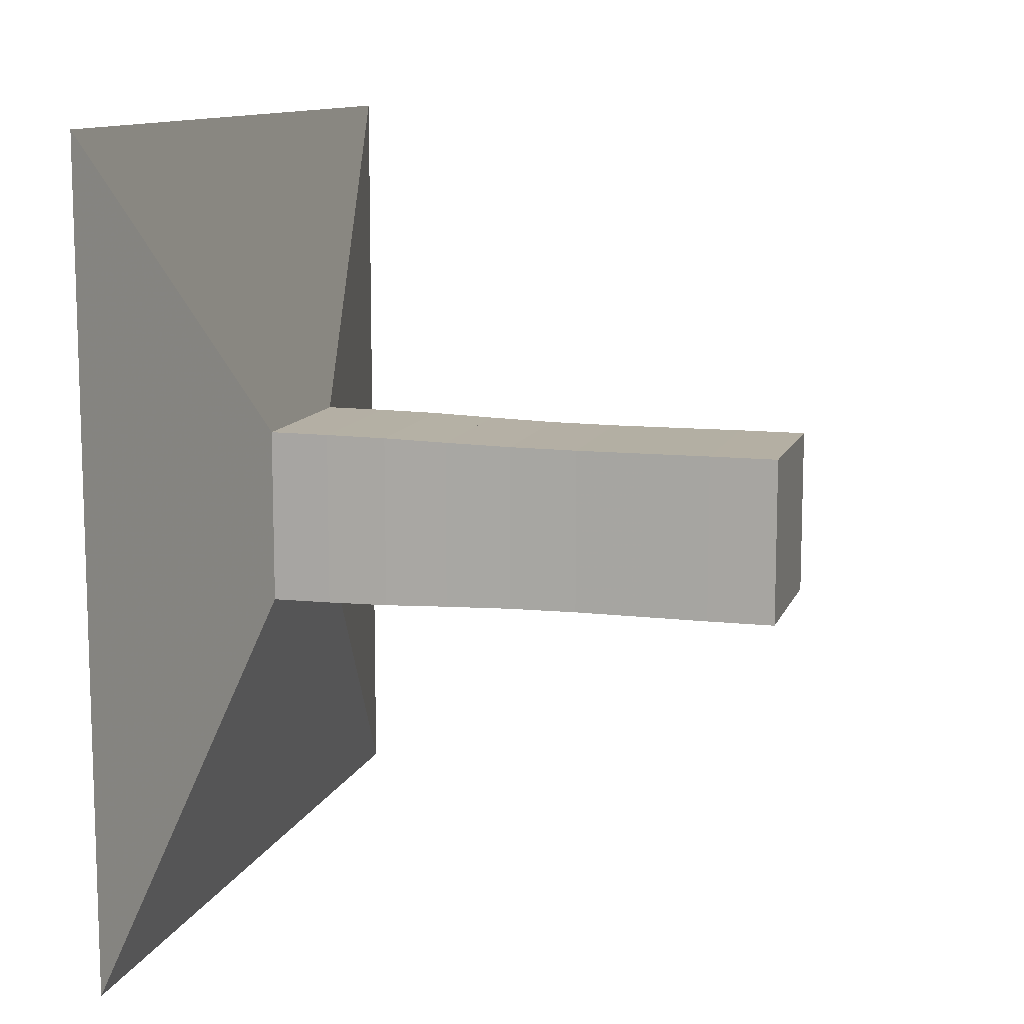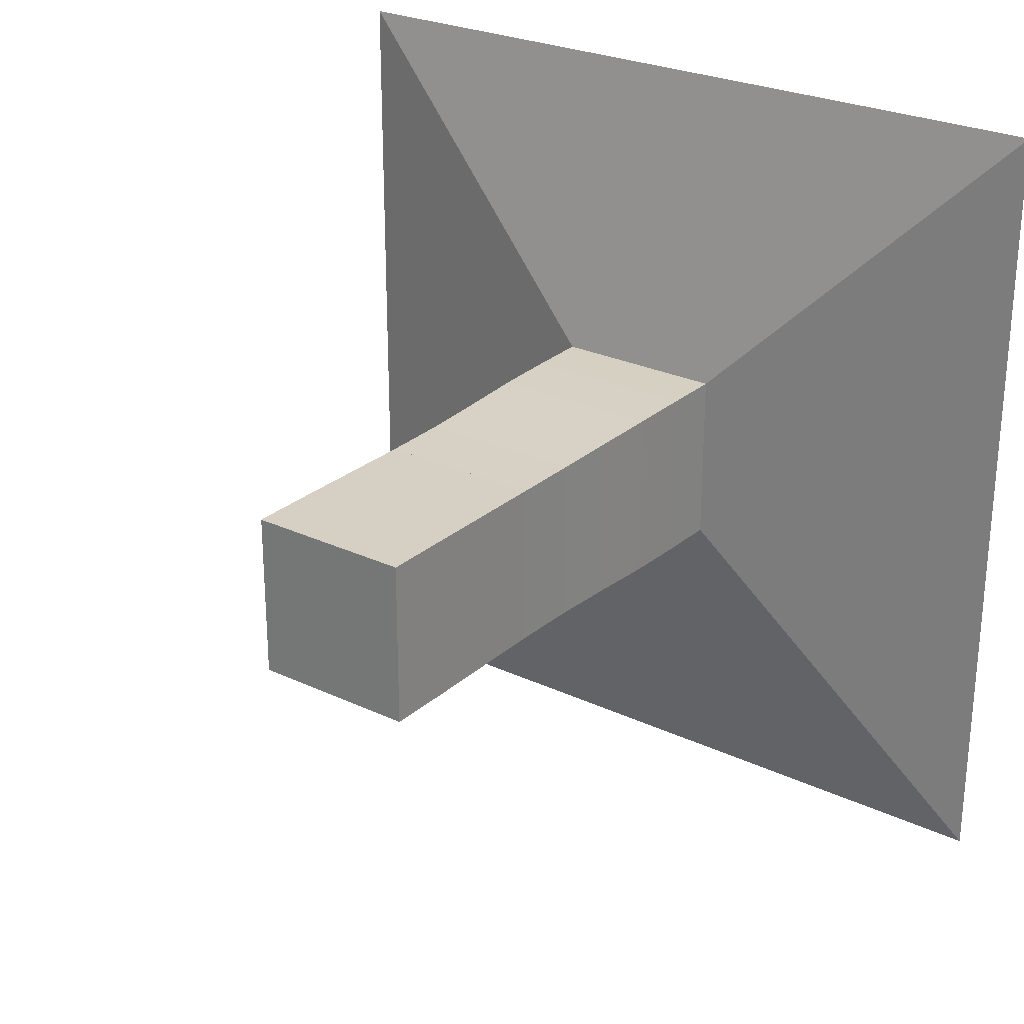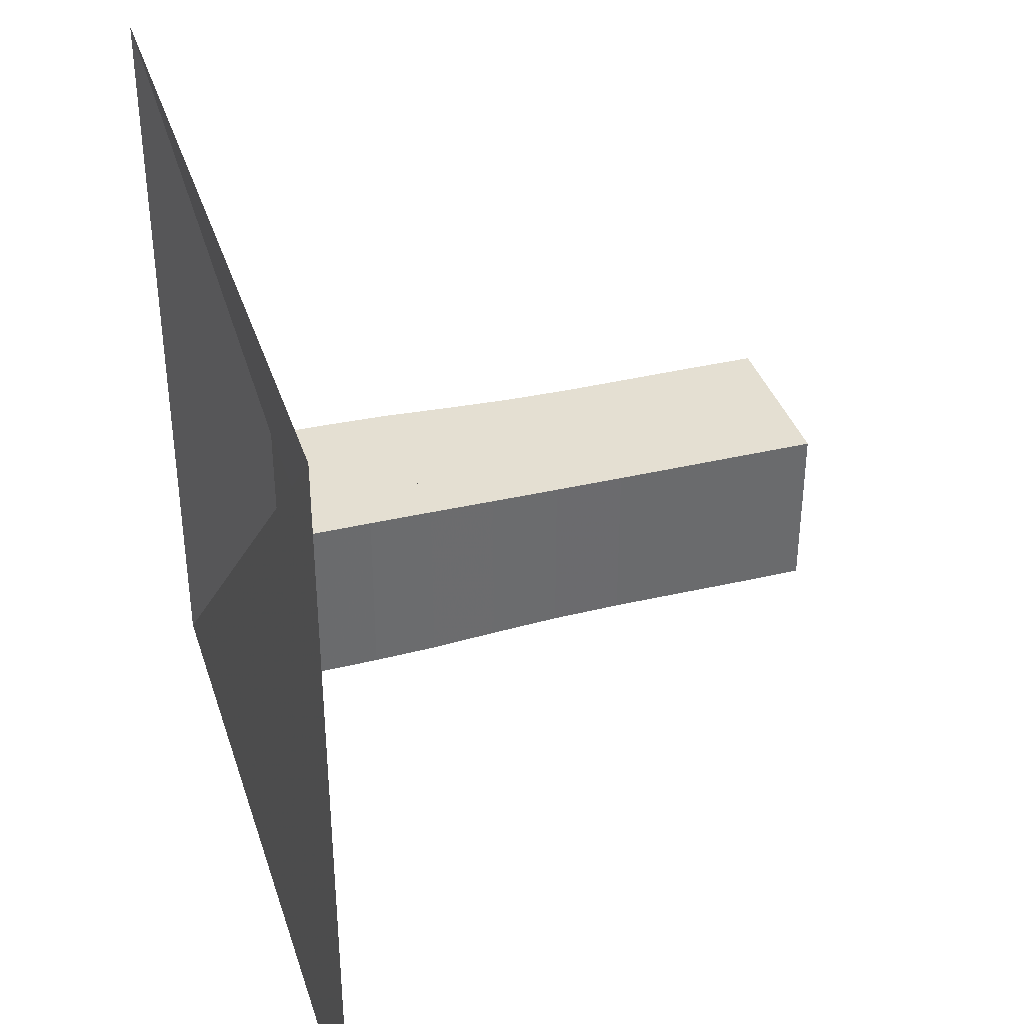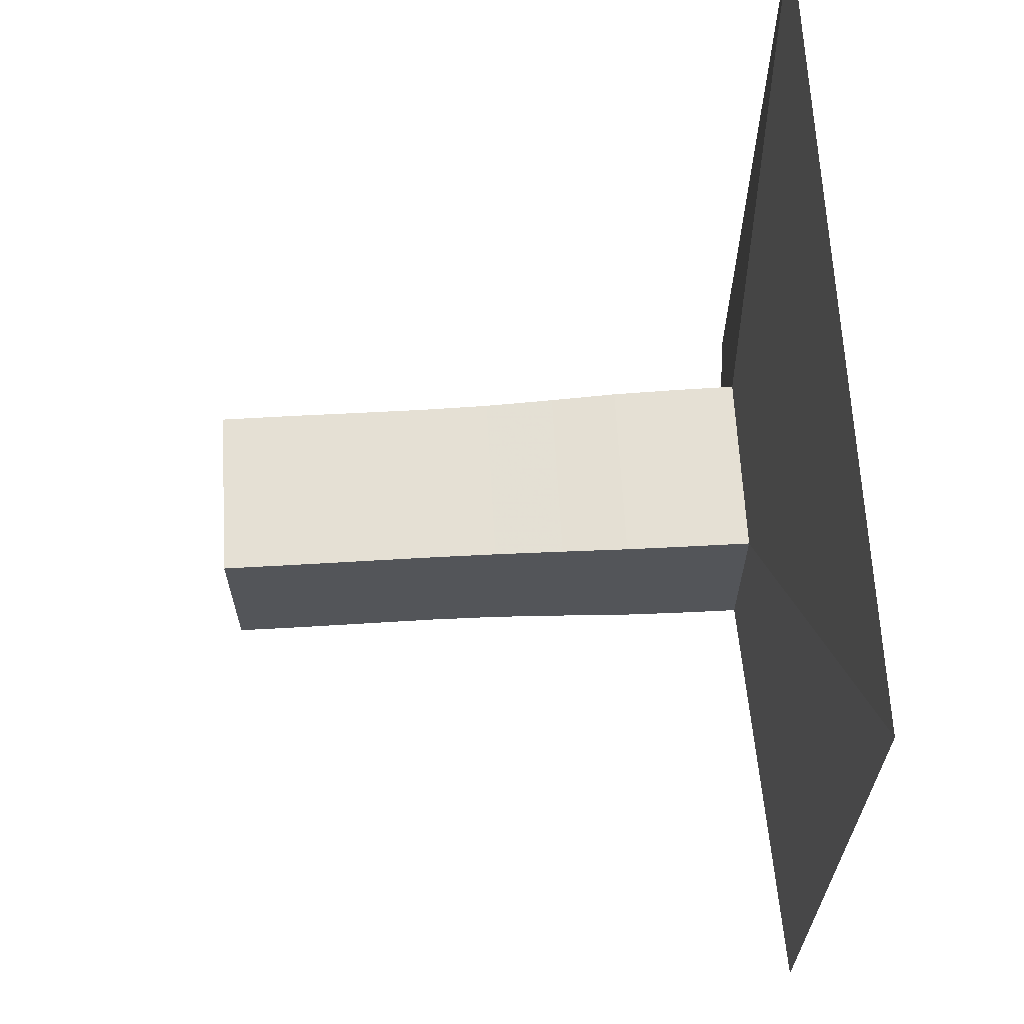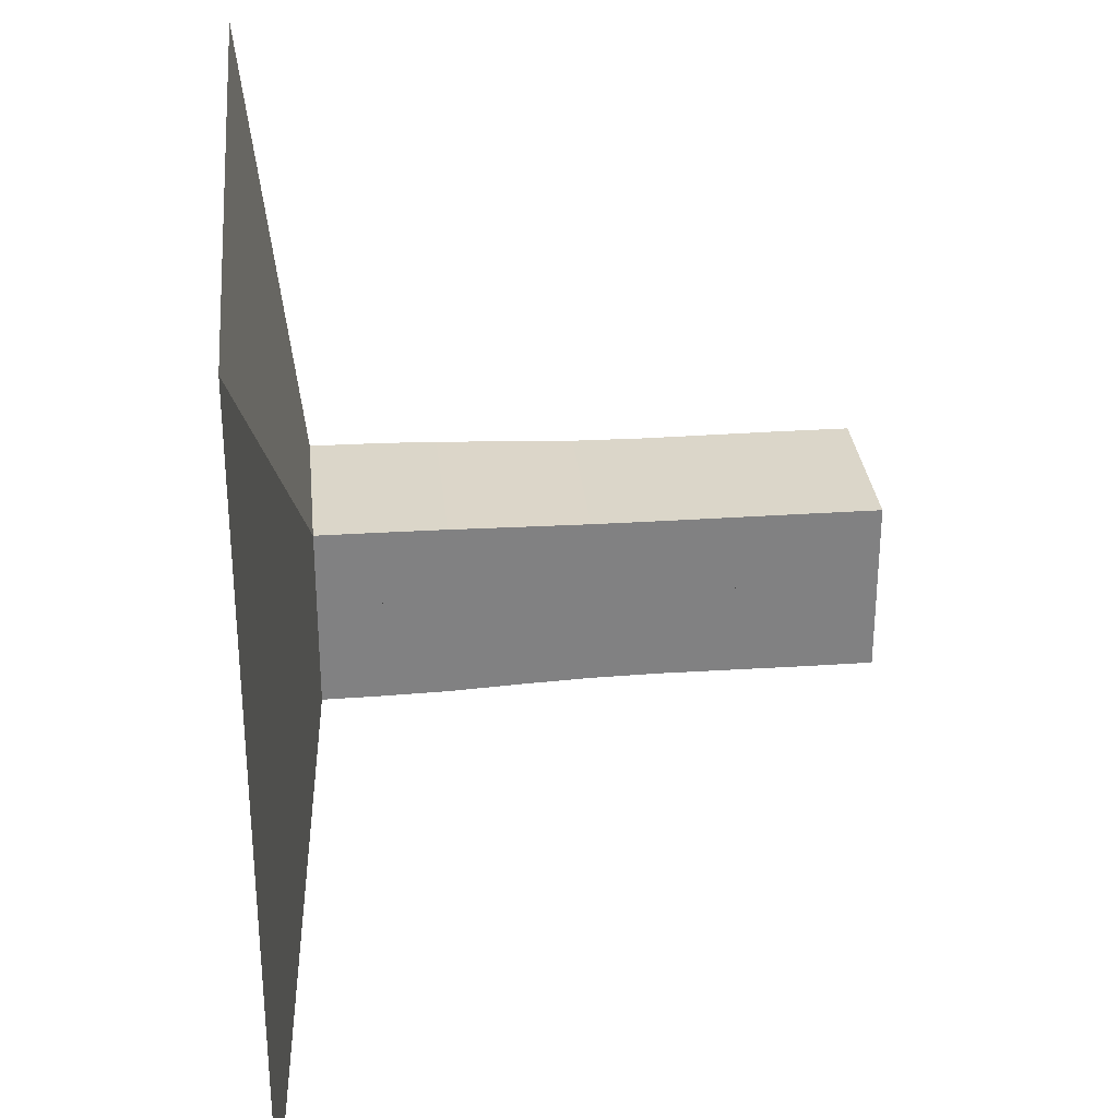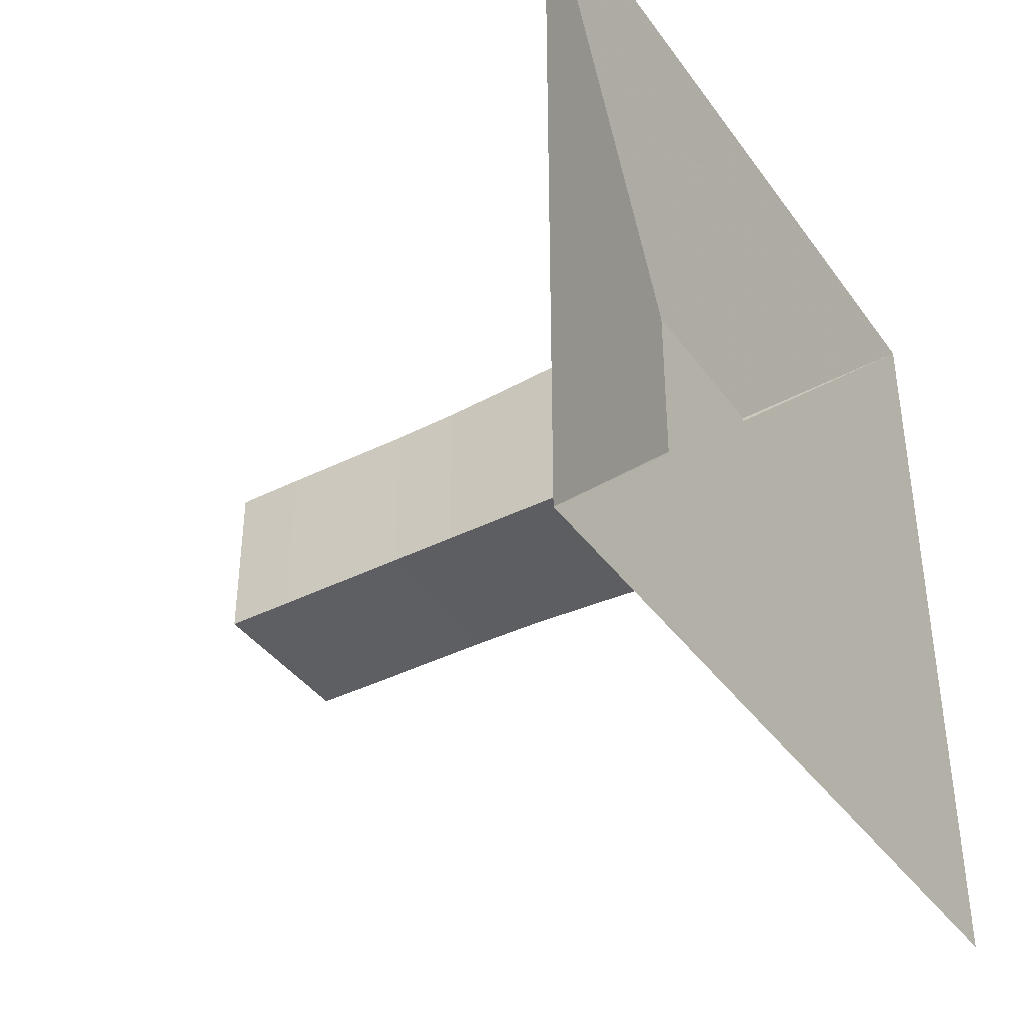
<metadata>
{"format":"obj","ext":"obj","renderer":"f3d","projection":"perspective","resolution":1024,"background":"white","views":[{"elev":11.2,"azim":15.5,"up":"+Y"},{"elev":26.3,"azim":126.6,"up":"+Y"},{"elev":37.1,"azim":-17.1,"up":"+Z"},{"elev":65.5,"azim":176.7,"up":"+Z"},{"elev":30.0,"azim":-5.7,"up":"+Y"},{"elev":-39.5,"azim":-148.0,"up":"+Z"}]}
</metadata>
<code>
v 0 -1 -1
v 0 -1 1
v 0 1 1
v 0 1 -1
v 0.1473 -0.2171 -0.2171
v 0.1473 -0.2171 0.2171
v 0.1473 0.2171 0.2171
v 0.1473 0.2171 -0.2171
v 0.2957 -0.2163 -0.2163
v 0.2957 -0.2163 0.2163
v 0.2957 0.2163 0.2163
v 0.2957 0.2163 -0.2163
v 0.447 -0.2143 -0.2143
v 0.447 -0.2143 0.2143
v 0.447 0.2143 0.2143
v 0.447 0.2143 -0.2143
v 0.6056 -0.2092 -0.2092
v 0.6056 -0.2092 0.2092
v 0.6056 0.2092 0.2092
v 0.6056 0.2092 -0.2092
v 0.7709 -0.205 -0.205
v 0.7709 -0.205 0.205
v 0.7709 0.205 0.205
v 0.7709 0.205 -0.205
v 0.9384 -0.2036 -0.2036
v 0.9384 -0.2036 0.2036
v 0.9384 0.2036 0.2036
v 0.9384 0.2036 -0.2036
v 1.105 -0.2041 -0.2041
v 1.105 -0.2041 0.2041
v 1.105 0.2041 0.2041
v 1.105 0.2041 -0.2041
v 1.271 -0.2047 -0.2047
v 1.271 -0.2047 0.2047
v 1.271 0.2047 0.2047
v 1.271 0.2047 -0.2047
v 1.437 -0.2045 -0.2045
v 1.437 -0.2045 0.2045
v 1.437 0.2045 0.2045
v 1.437 0.2045 -0.2045
f 1 2 4 5
f 5 6 7 8
f 5 6 2 1
f 6 7 3 2
f 7 8 4 3
f 8 5 1 4
f 9 10 11 12
f 9 10 6 5
f 10 11 7 6
f 11 12 8 7
f 12 9 5 8
f 13 14 15 16
f 13 14 10 9
f 14 15 11 10
f 15 16 12 11
f 16 13 9 12
f 17 18 19 20
f 17 18 14 13
f 18 19 15 14
f 19 20 16 15
f 20 17 13 16
f 21 22 23 24
f 21 22 18 17
f 22 23 19 18
f 23 24 20 19
f 24 21 17 20
f 25 26 27 28
f 25 26 22 21
f 26 27 23 22
f 27 28 24 23
f 28 25 21 24
f 29 30 31 32
f 29 30 26 25
f 30 31 27 26
f 31 32 28 27
f 32 29 25 28
f 33 34 35 36
f 33 34 30 29
f 34 35 31 30
f 35 36 32 31
f 36 33 29 32
f 37 38 39 40
f 37 38 34 33
f 38 39 35 34
f 39 40 36 35
f 40 37 33 36

</code>
